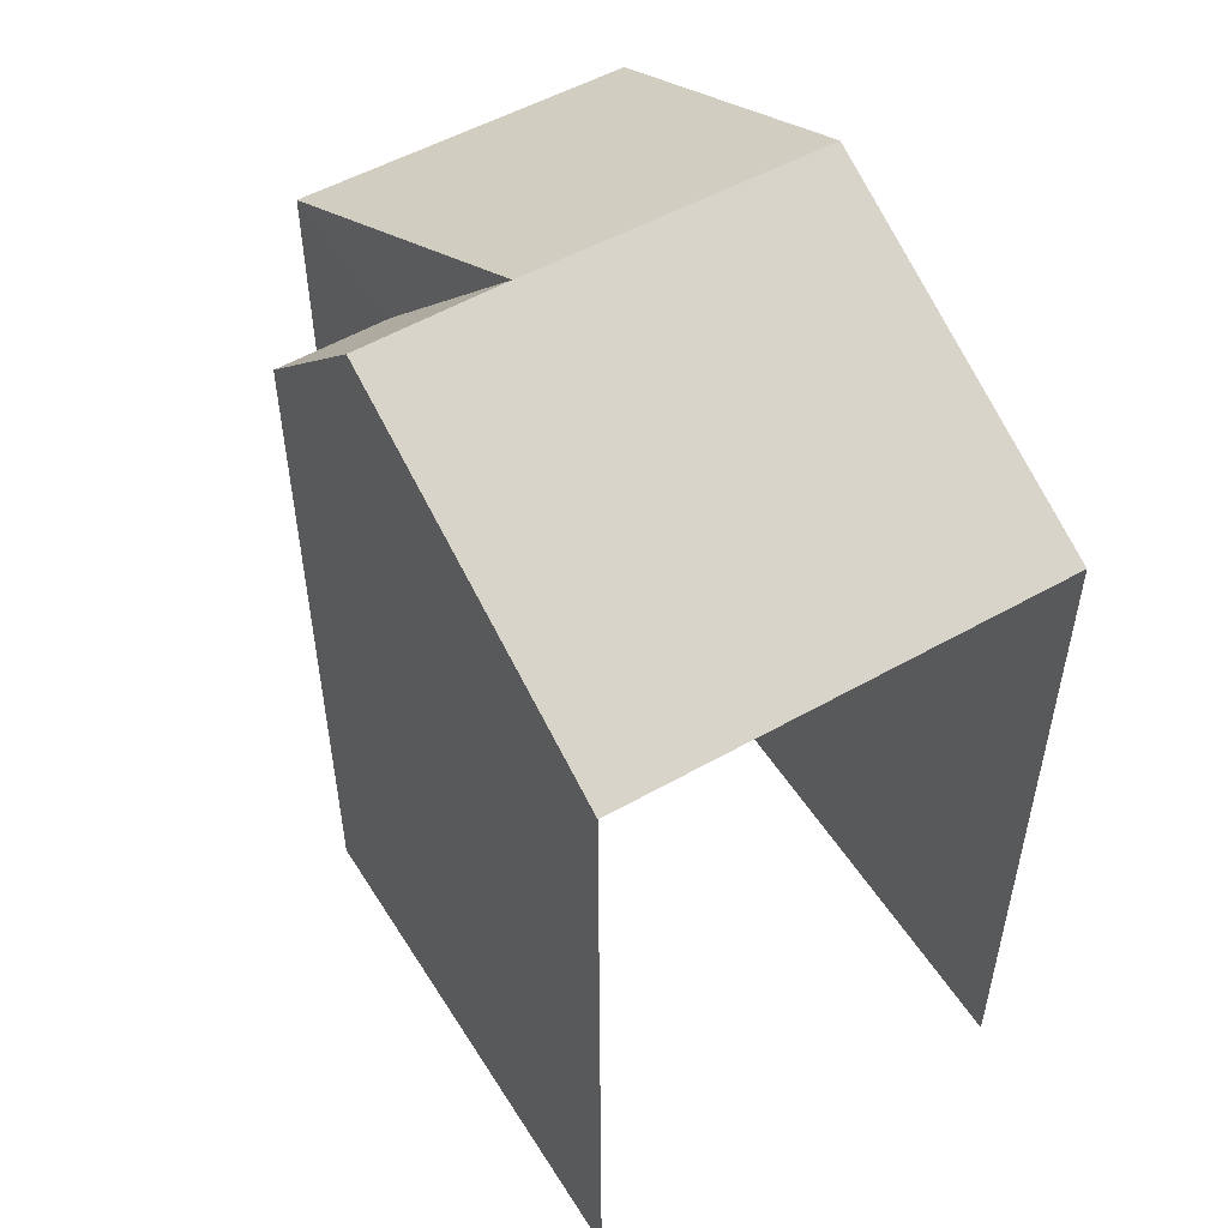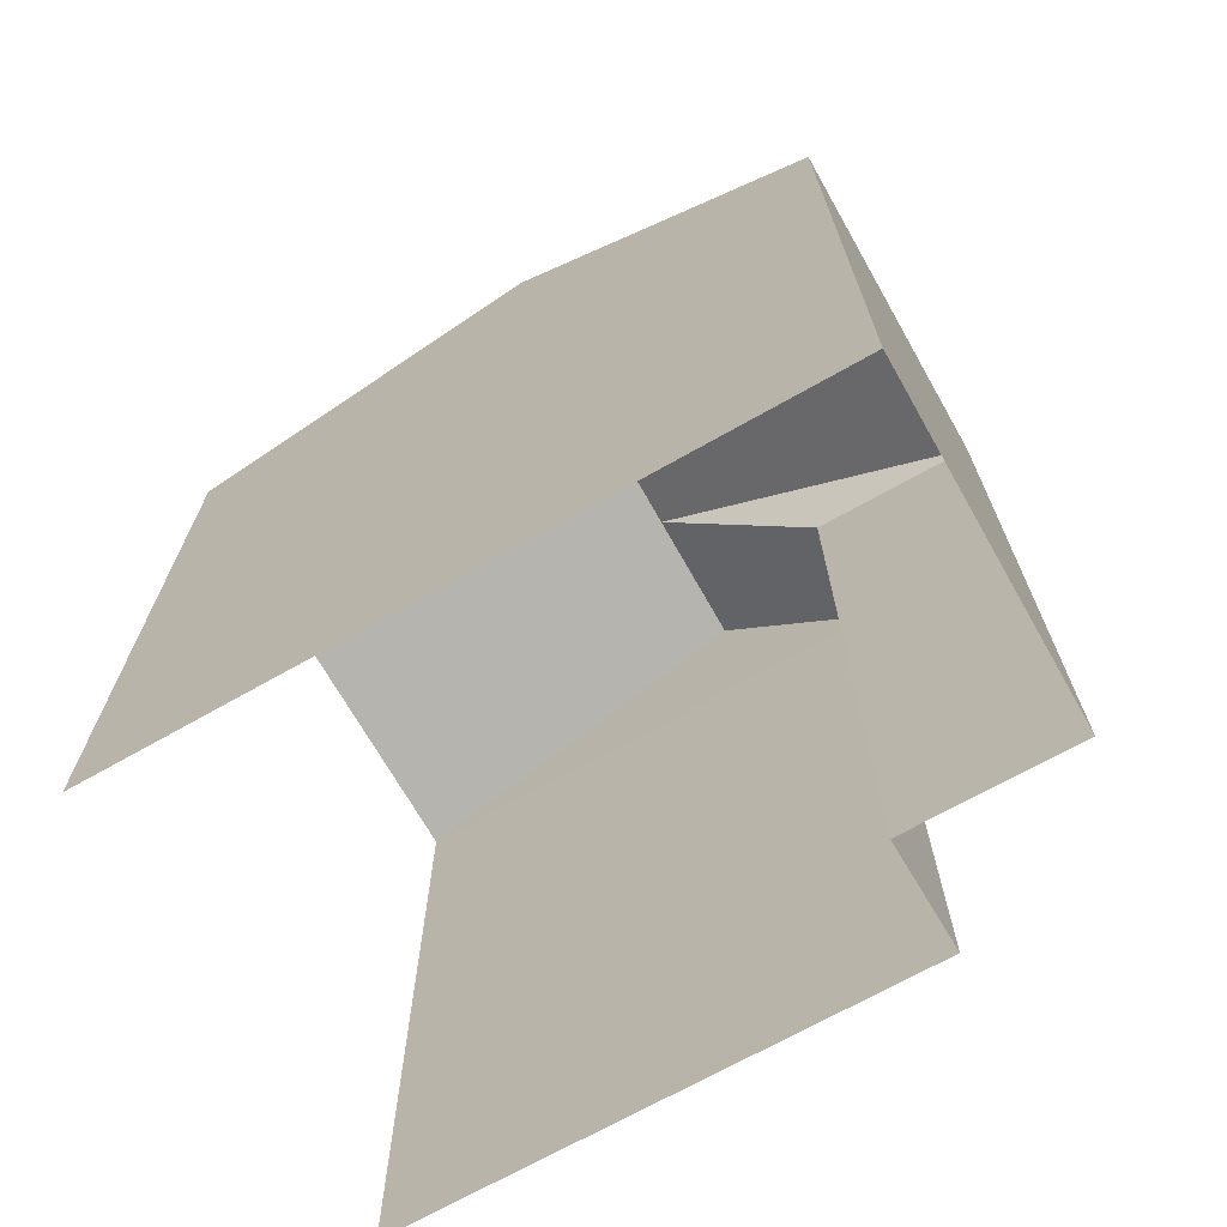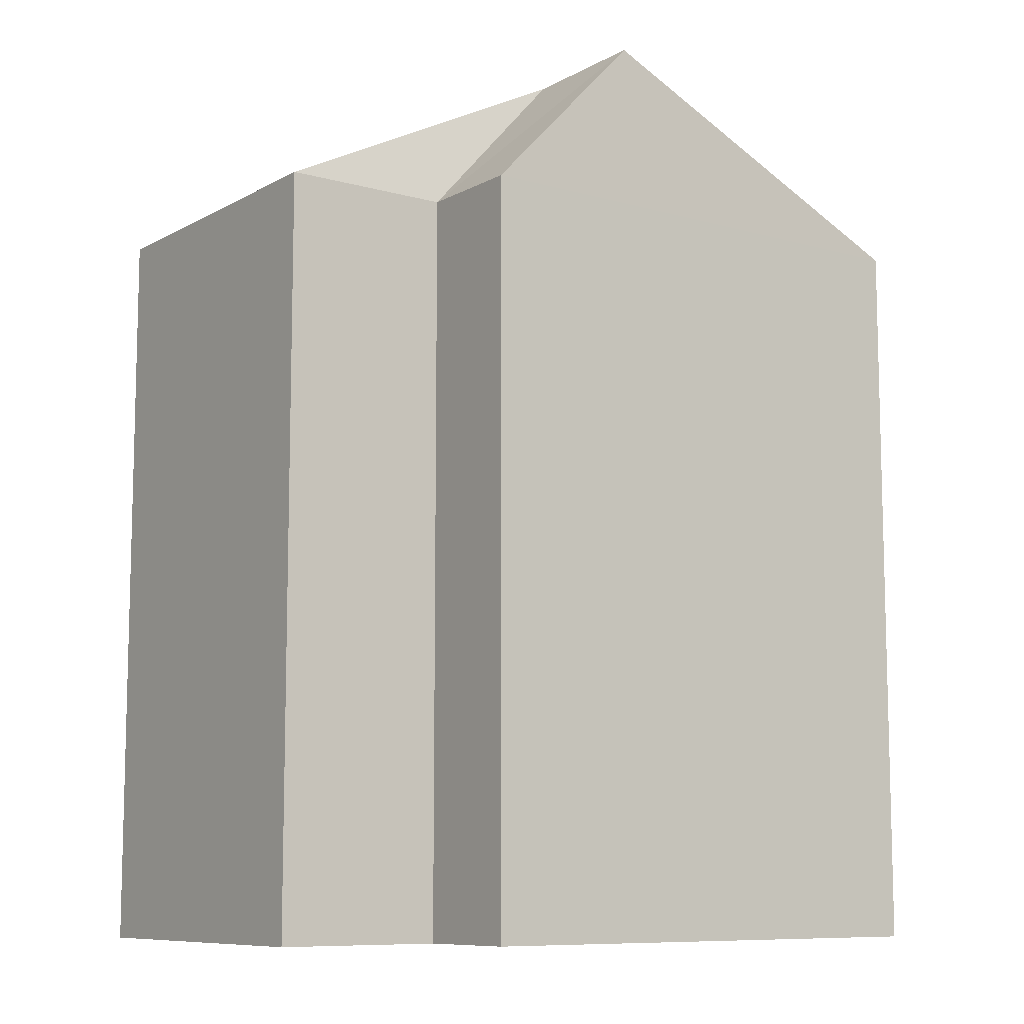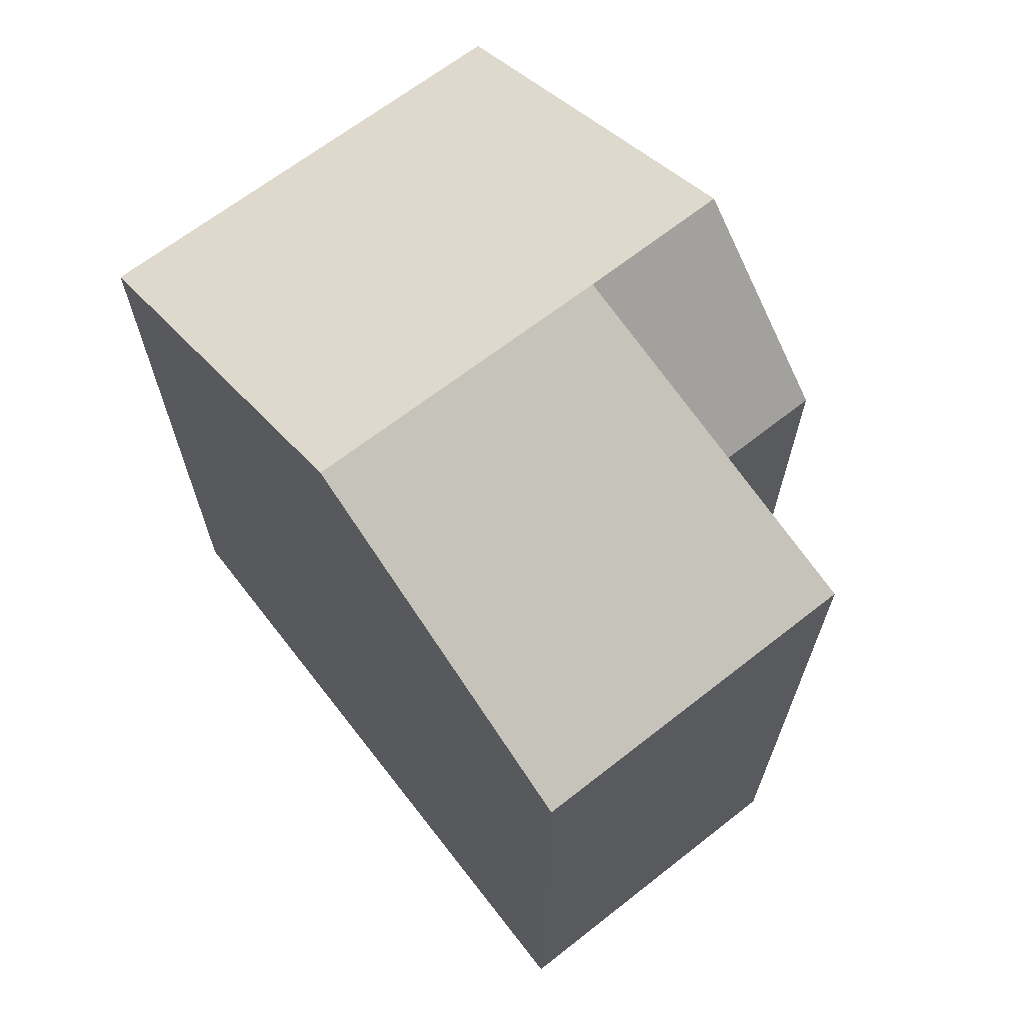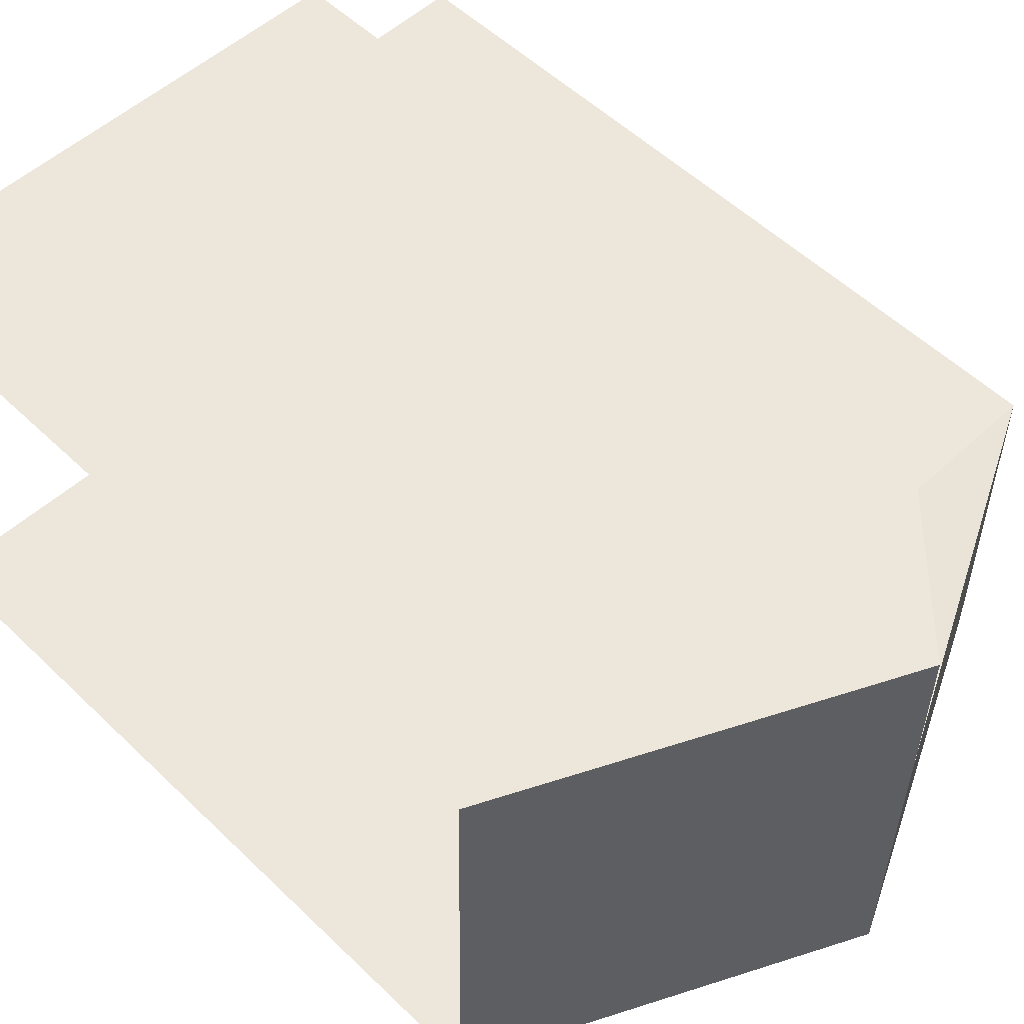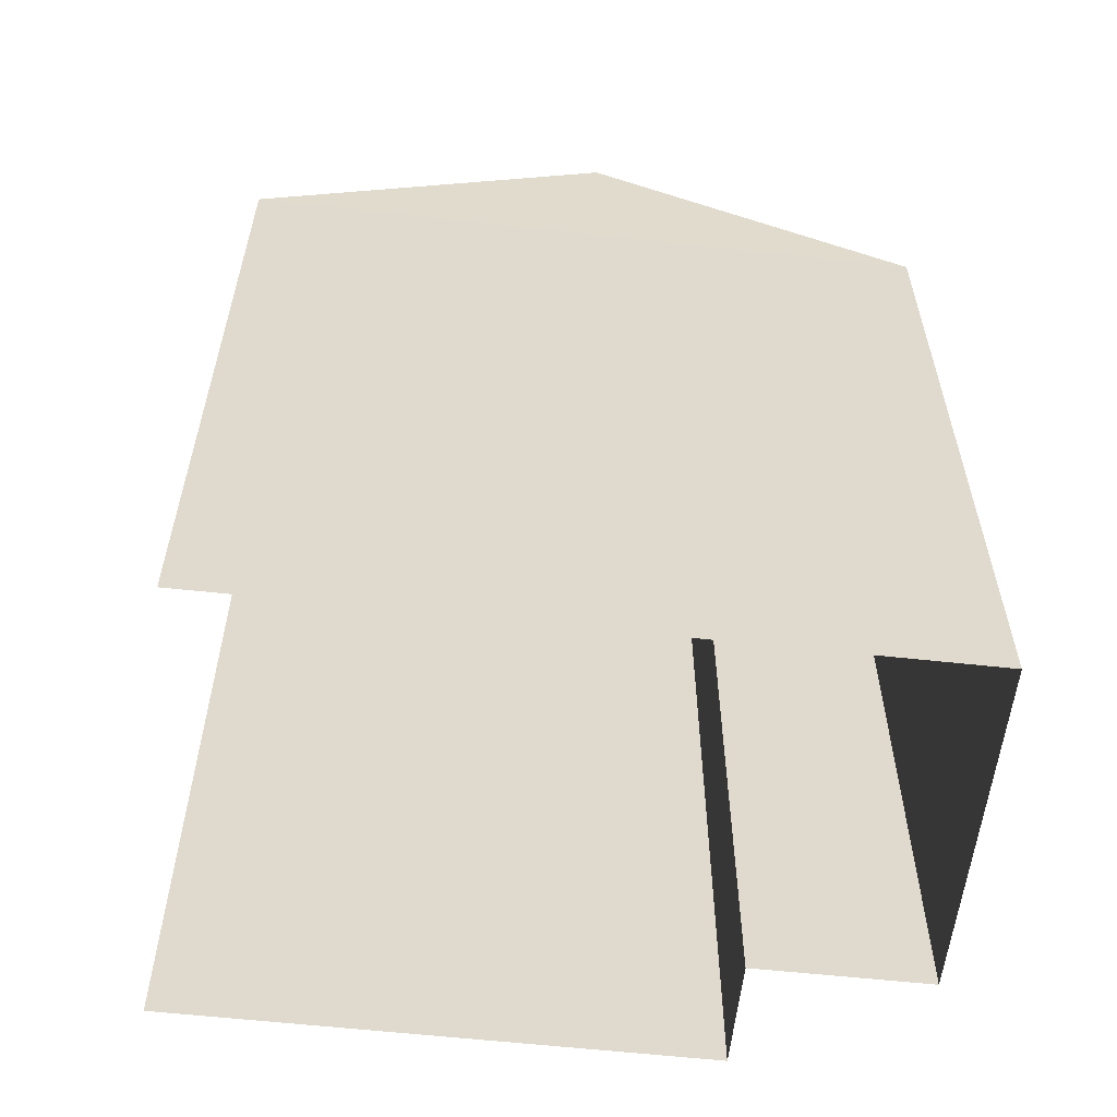
<metadata>
{"format":"obj","ext":"obj","renderer":"f3d","projection":"perspective","resolution":1024,"background":"white","views":[{"elev":52.7,"azim":-122.3,"up":"+Z"},{"elev":-69.9,"azim":28.6,"up":"+Z"},{"elev":-9.3,"azim":143.0,"up":"+Z"},{"elev":67.5,"azim":51.2,"up":"+Z"},{"elev":53.8,"azim":-44.4,"up":"+Y"},{"elev":-57.8,"azim":-7.4,"up":"+Z"}]}
</metadata>
<code>
v -3.723e+05 -1.033e+05 34.09
v -3.723e+05 -1.033e+05 34.09
v -3.723e+05 -1.033e+05 34.09
v -3.723e+05 -1.033e+05 34.09
v -3.723e+05 -1.033e+05 34.09
v -3.723e+05 -1.033e+05 34.09
v -3.723e+05 -1.033e+05 43.37
v -3.723e+05 -1.033e+05 43.37
v -3.723e+05 -1.033e+05 45.44
v -3.723e+05 -1.033e+05 45.44
v -3.723e+05 -1.033e+05 43.37
v -3.723e+05 -1.033e+05 43.37
v -3.723e+05 -1.033e+05 45.44
v -3.723e+05 -1.033e+05 43.37
v -3.723e+05 -1.033e+05 43.37
f 1 2 3
f 3 2 4
f 1 5 2
f 4 2 6
f 11 1 3
f 11 12 1
f 7 8 9
f 10 7 9
f 11 10 12
f 12 10 9
f 13 10 11
f 10 14 7
f 15 14 10
f 13 15 10
f 14 4 6
f 14 15 4
f 14 6 2
f 7 14 2
f 3 4 11
f 11 15 13
f 11 4 15
f 8 5 12
f 8 12 9
f 5 1 12
f 8 2 5
f 8 7 2

</code>
